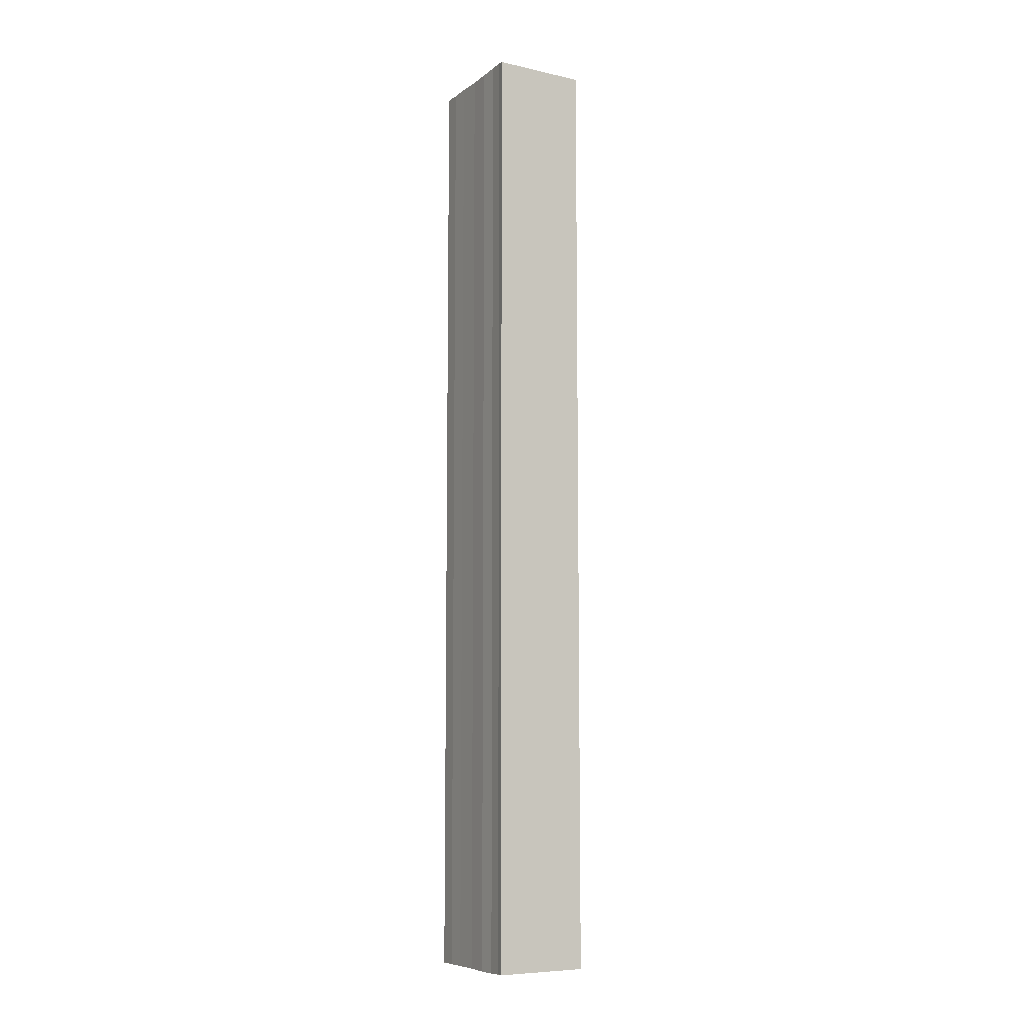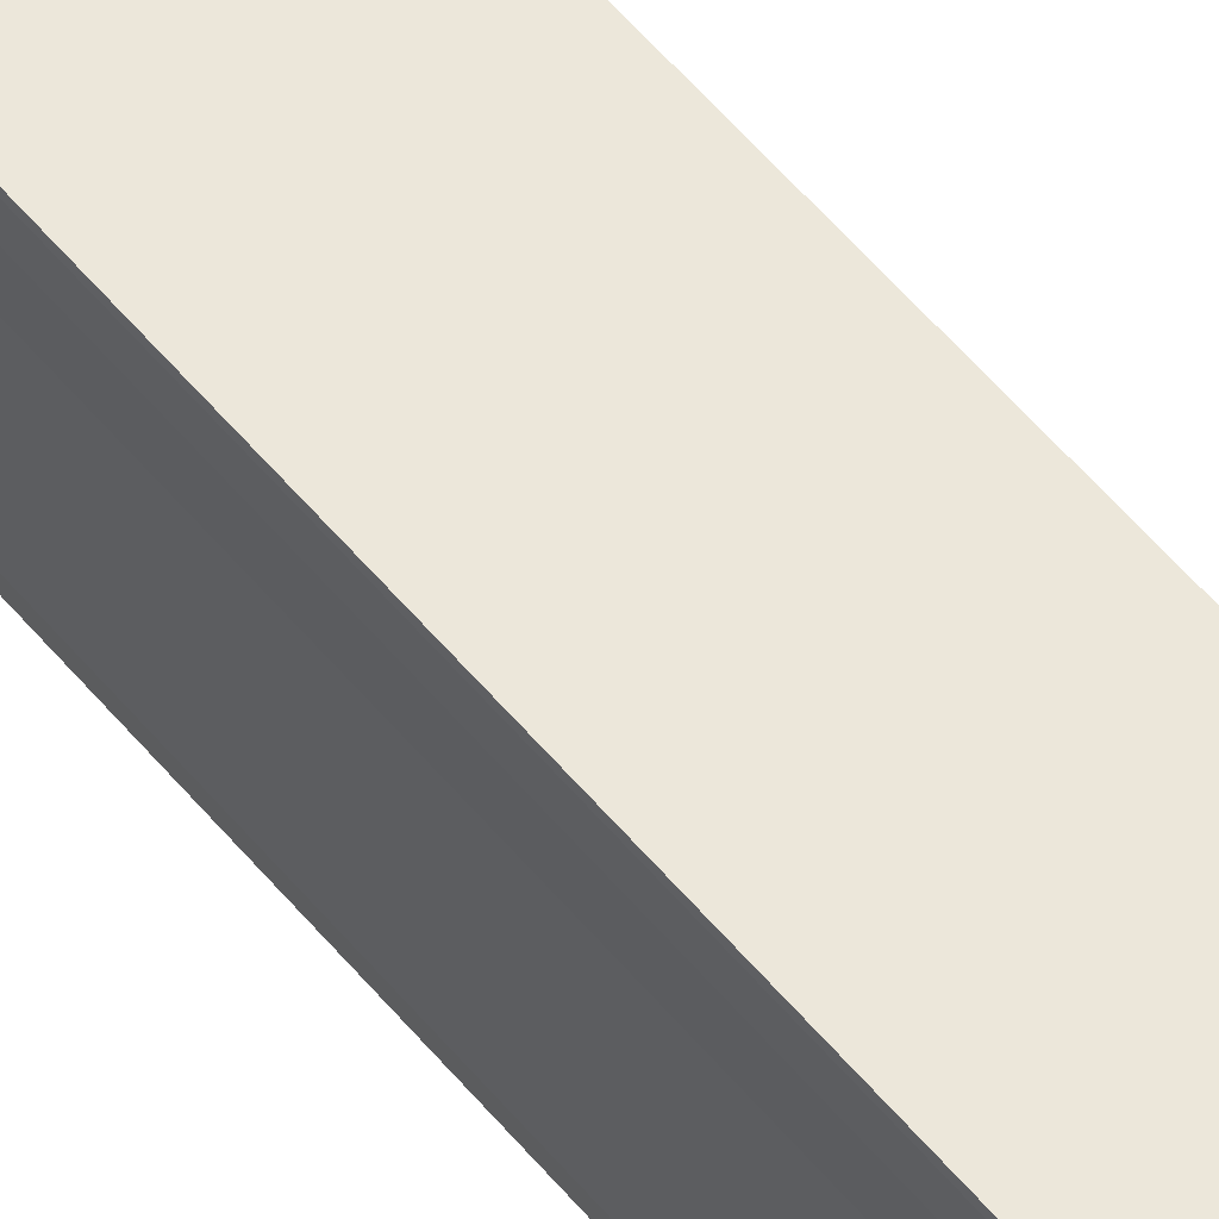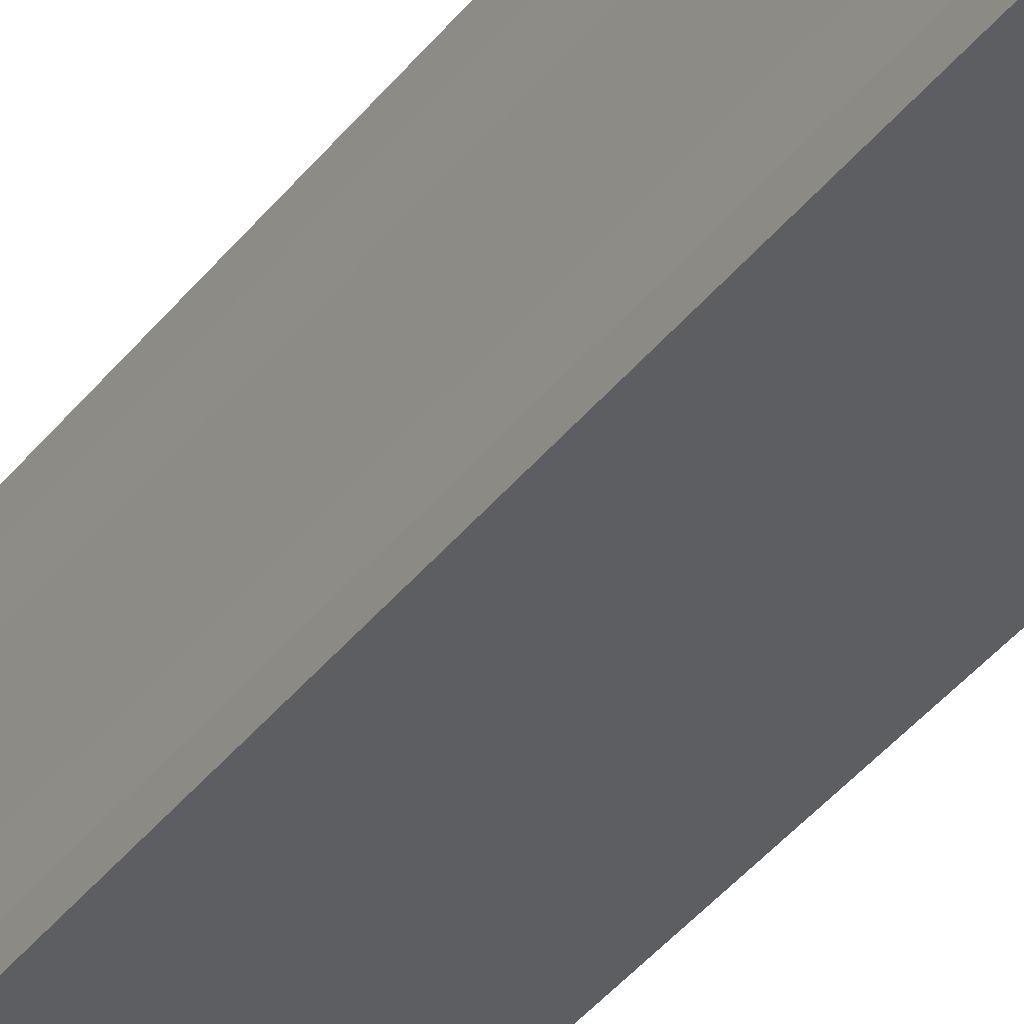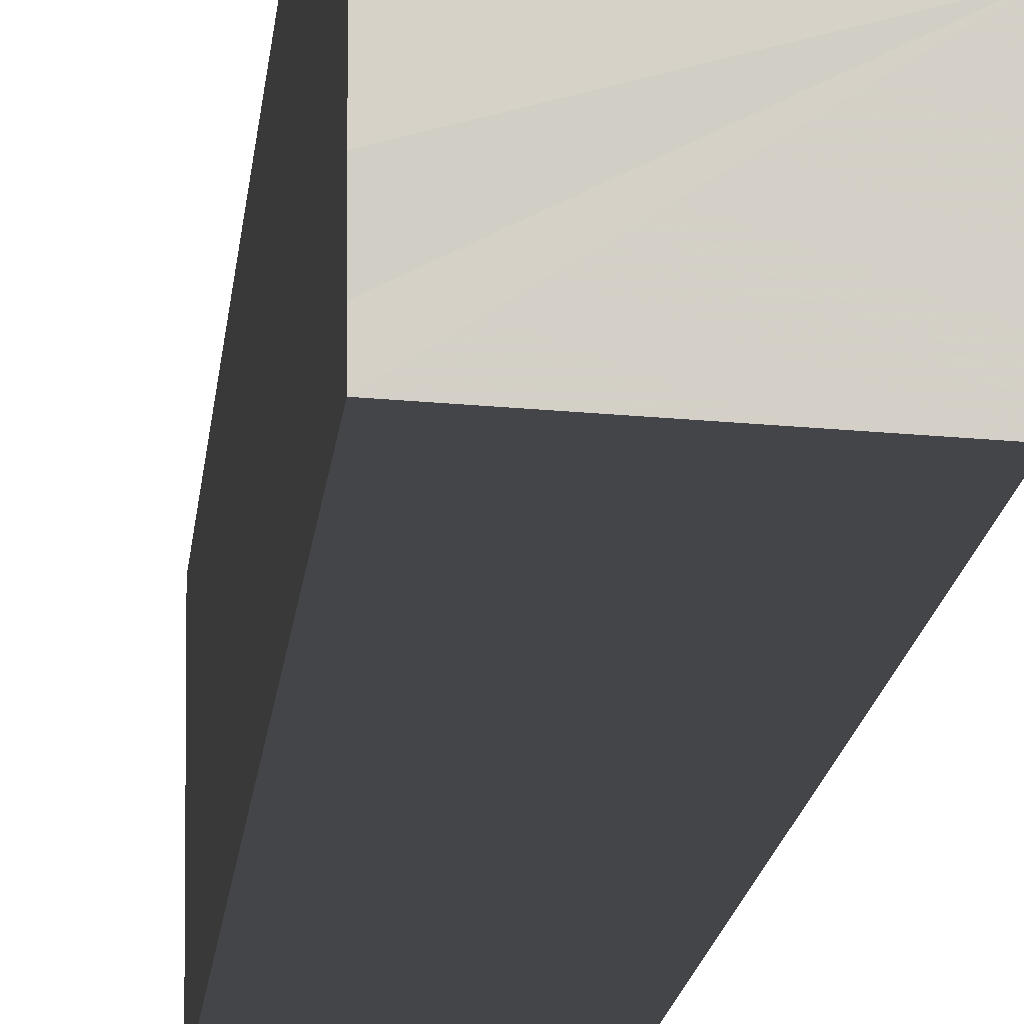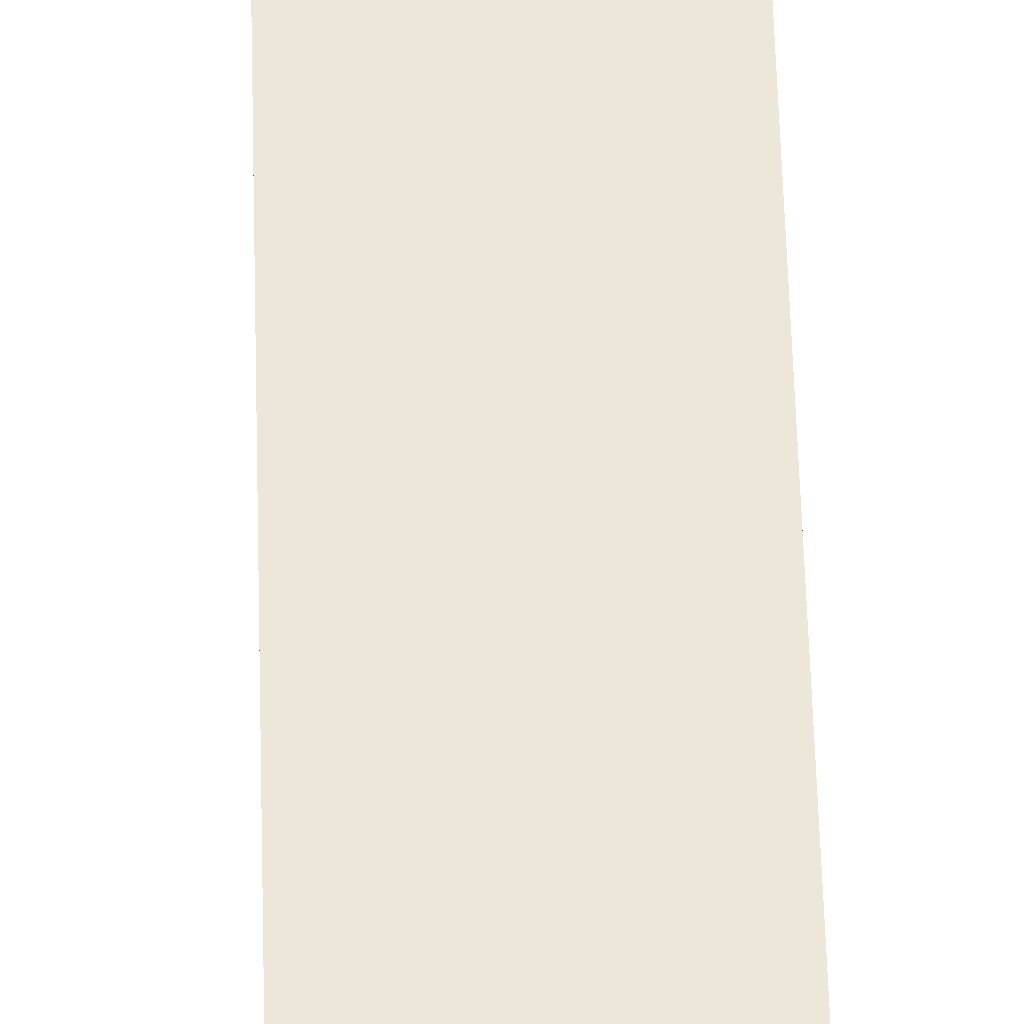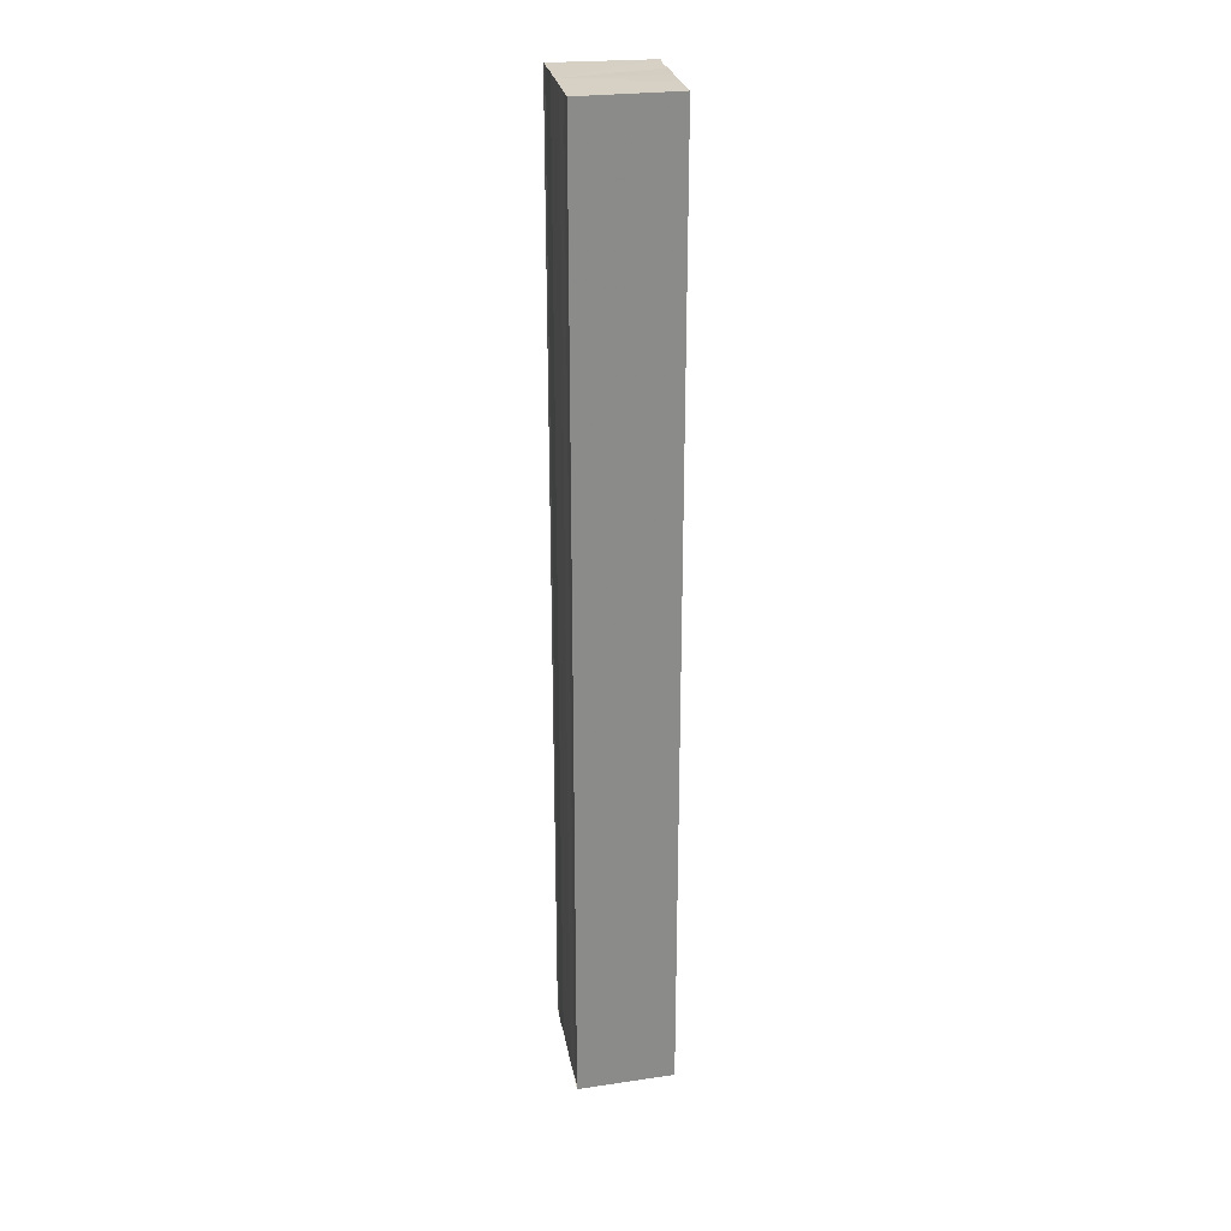
<metadata>
{"format":"obj","ext":"obj","renderer":"f3d","projection":"perspective","resolution":1024,"background":"white","views":[{"elev":-8.5,"azim":-28.2,"up":"+Y"},{"elev":58.0,"azim":-39.6,"up":"+Z"},{"elev":-36.2,"azim":148.3,"up":"+Z"},{"elev":-8.9,"azim":176.8,"up":"+Z"},{"elev":50.7,"azim":-1.4,"up":"+Z"},{"elev":26.4,"azim":-10.0,"up":"+Y"}]}
</metadata>
<code>
o 2690
v 2168 1897 13.96
v 2168 1897 13.96
v 2168 1897 13.96
v 2168 1897 13.96
v 2168 1897 13.96
v 2168 1897 13.96
v 2168 1897 13.95
v 2168 1897 13.95
v 2168 1897 13.95
v 2168 1897 13.95
v 2168 1897 13.95
v 2168 1897 13.95
v 2168 1897 13.96
v 2168 1897 13.96
v 2168 1897 13.96
v 2168 1897 13.96
v 2168 1897 13.96
v 2168 1897 13.97
v 2168 1897 13.97
v 2168 1897 13.96
v 2168 1897 13.95
v 2168 1897 13.95
v 2168 1897 13.95
v 2168 1897 13.95
v 2168 1897 13.95
v 2168 1897 13.96
v 2168 1897 13.96
v 2168 1897 13.96
v 2168 1897 13.96
v 2168 1897 13.96
v 2168 1897 13.97
v 2168 1897 13.97
v 2168 1897 13.96
v 2168 1897 13.96
v 2168 1897 13.96
v 2168 1897 13.97
v 2168 1897 13.97
v 2168 1897 13.97
v 2168 1897 13.97
v 2168 1897 13.97
v 2168 1897 13.97
v 2168 1897 13.97
v 2168 1897 13.97
v 2168 1897 13.97
v 2168 1897 13.96
v 2168 1897 13.97
v 2168 1897 13.96
v 2168 1897 13.96
v 2168 1897 13.96
v 2168 1897 13.96
v 2168 1897 13.96
v 2168 1897 13.96
v 2168 1897 13.96
v 2168 1897 13.96
v 2168 1897 13.95
v 2168 1897 13.96
v 2168 1897 13.95
v 2168 1897 13.96
v 2168 1897 13.96
v 2168 1897 13.96
v 2168 1897 13.96
v 2168 1897 13.96
v 2168 1897 13.96
v 2168 1897 13.96
v 2168 1897 13.96
v 2168 1897 13.96
v 2168 1897 13.97
v 2168 1897 13.96
f 1 2 3
f 3 2 4
f 2 5 4
f 4 5 6
f 5 7 6
f 6 7 8
f 7 9 8
f 8 10 11
f 3 11 12
f 3 12 13
f 3 13 14
f 3 14 15
f 3 15 16
f 3 16 17
f 3 17 18
f 3 18 19
f 20 1 3
f 1 21 10
f 22 21 23
f 24 25 22
f 1 26 21
f 1 27 26
f 1 28 27
f 1 29 28
f 1 30 29
f 1 31 30
f 1 32 31
f 33 1 20
f 34 33 20
f 35 33 34
f 36 35 34
f 37 35 36
f 38 37 36
f 39 37 40
f 41 32 42
f 43 44 41
f 45 31 46
f 47 48 45
f 49 50 47
f 51 52 49
f 53 54 51
f 55 56 53
f 57 58 55
f 58 59 60
f 59 61 62
f 61 63 64
f 63 65 66
f 65 67 68

</code>
